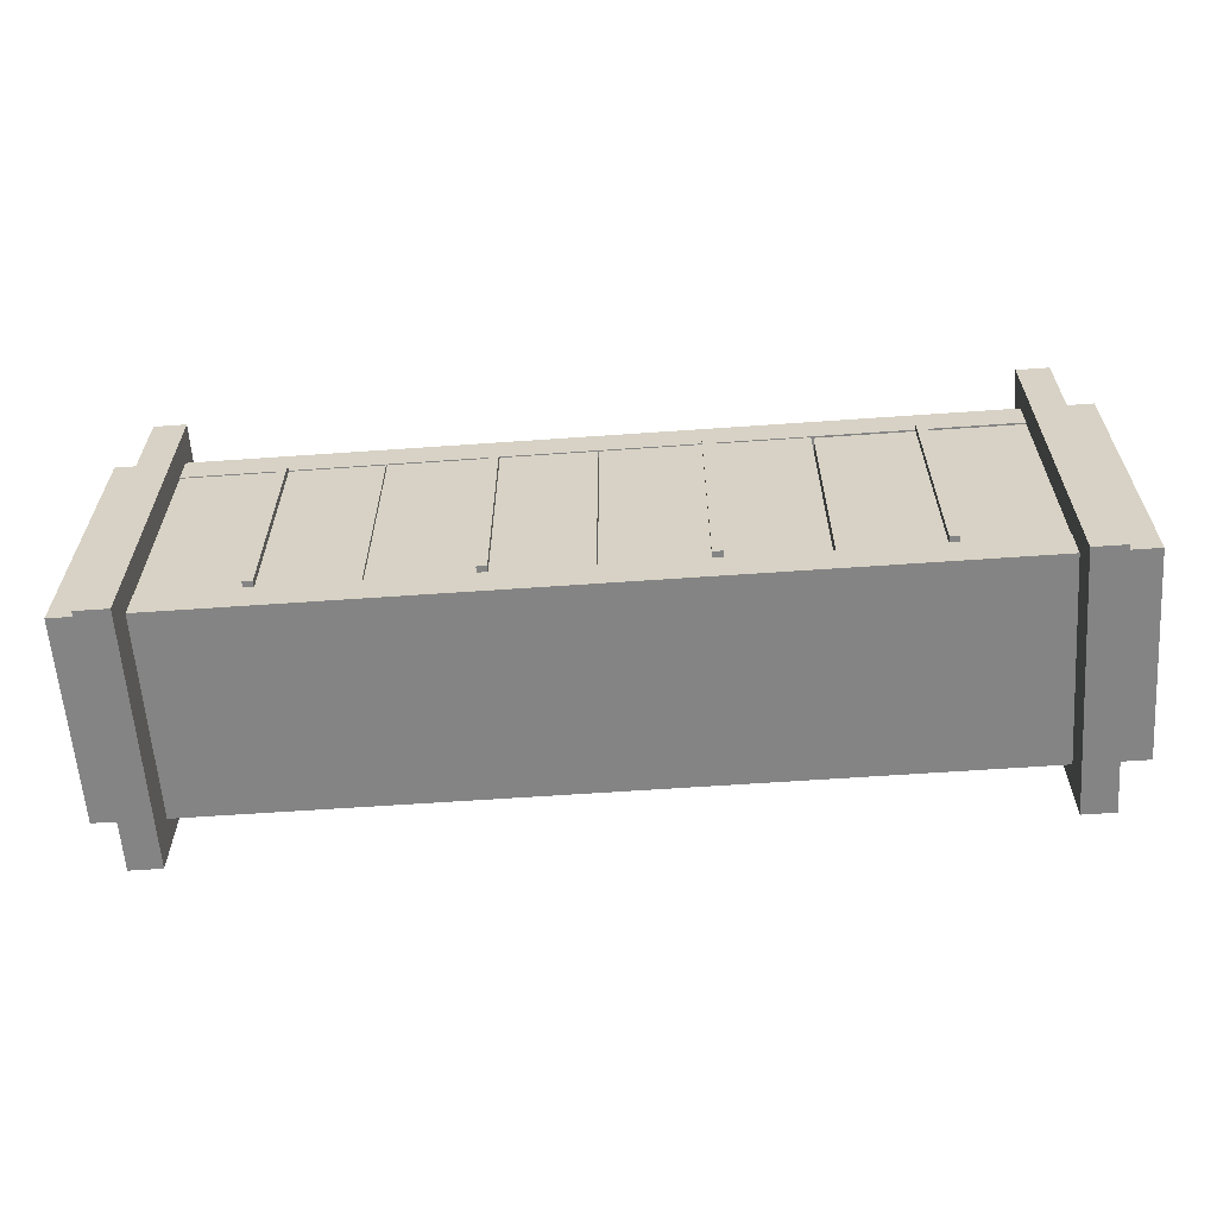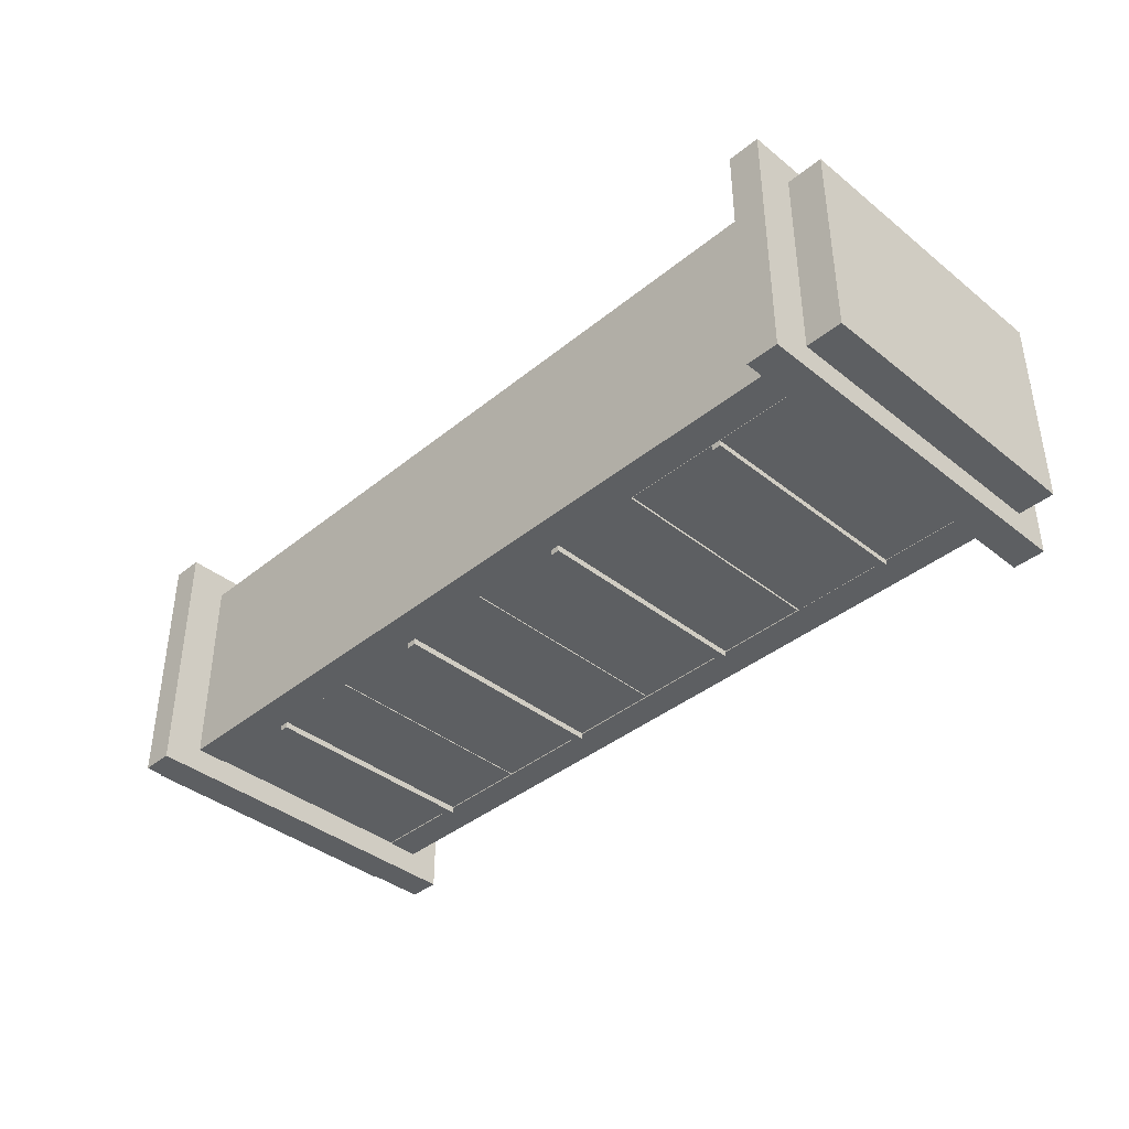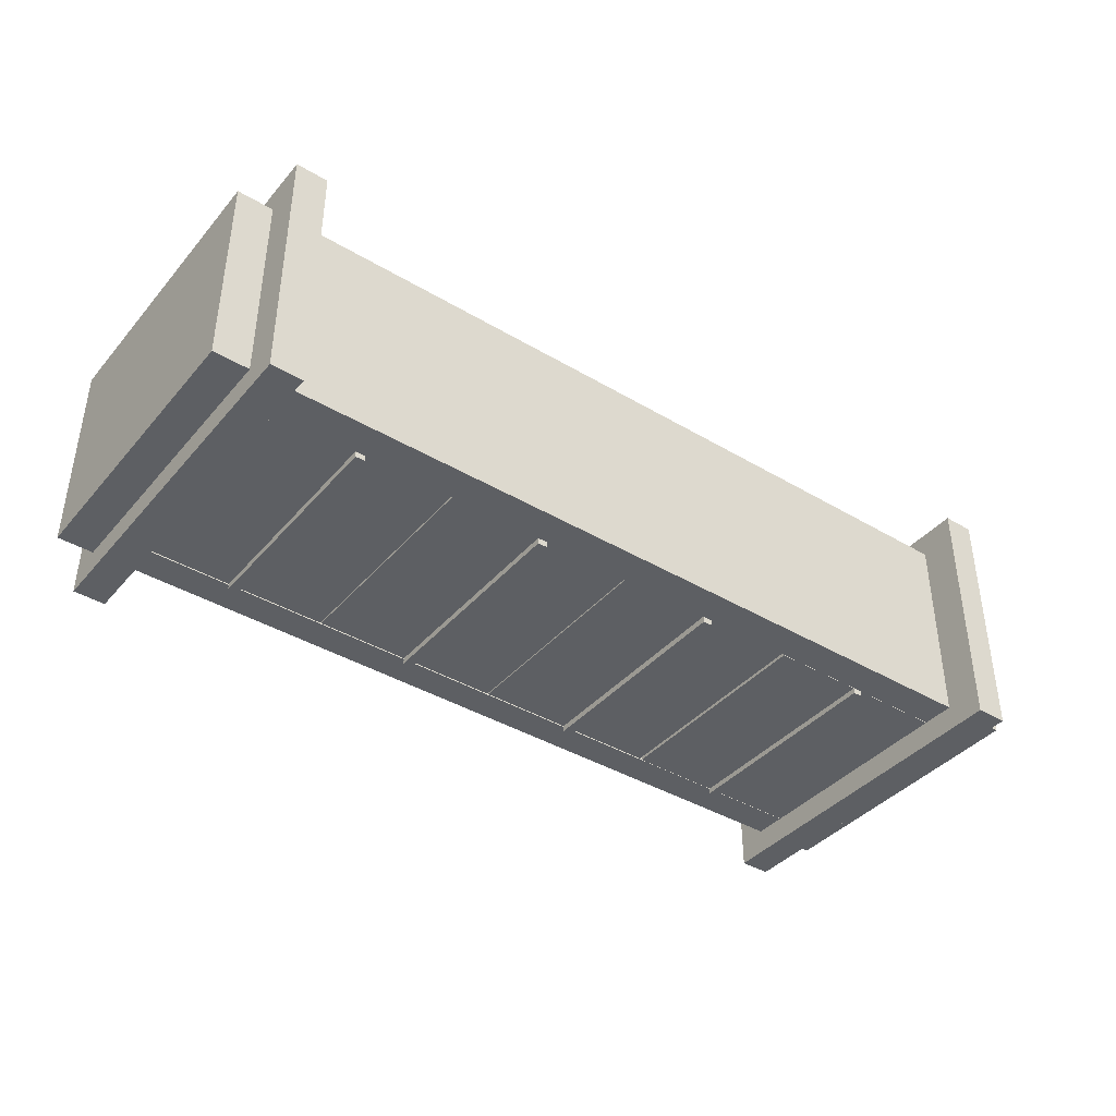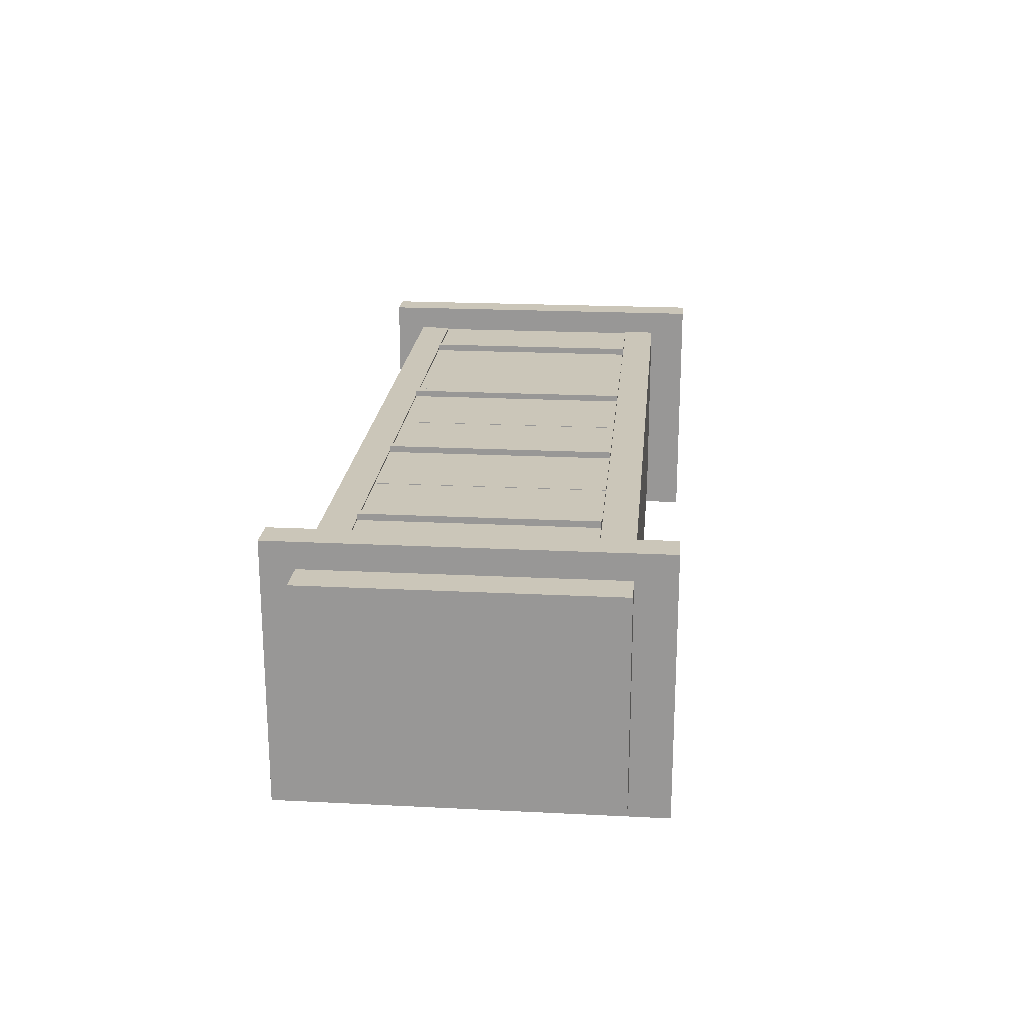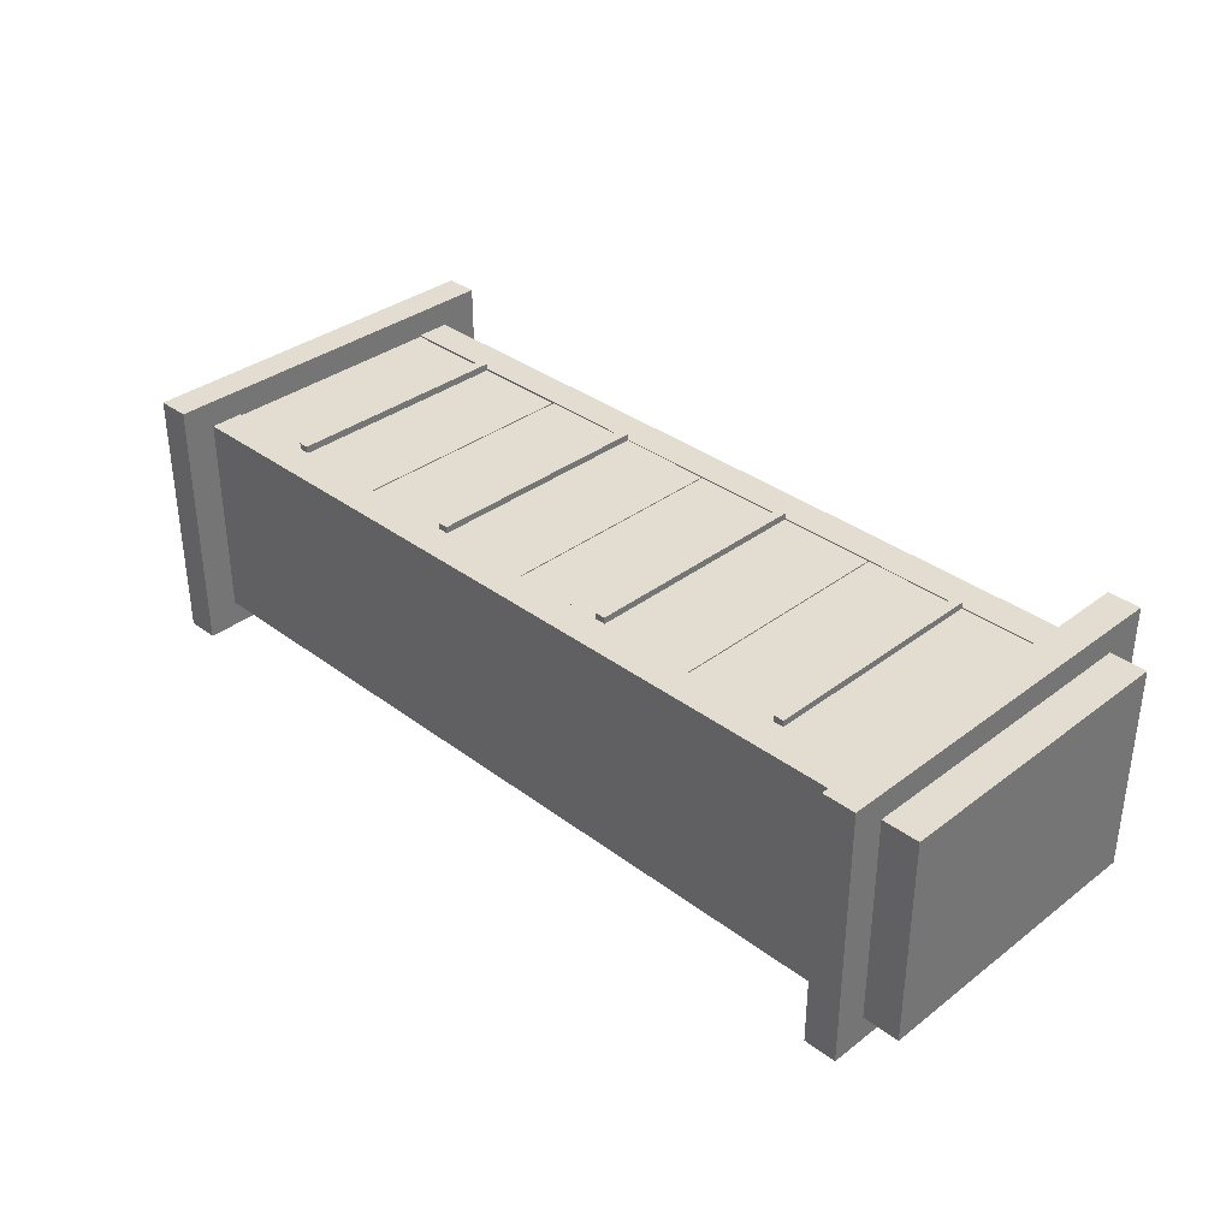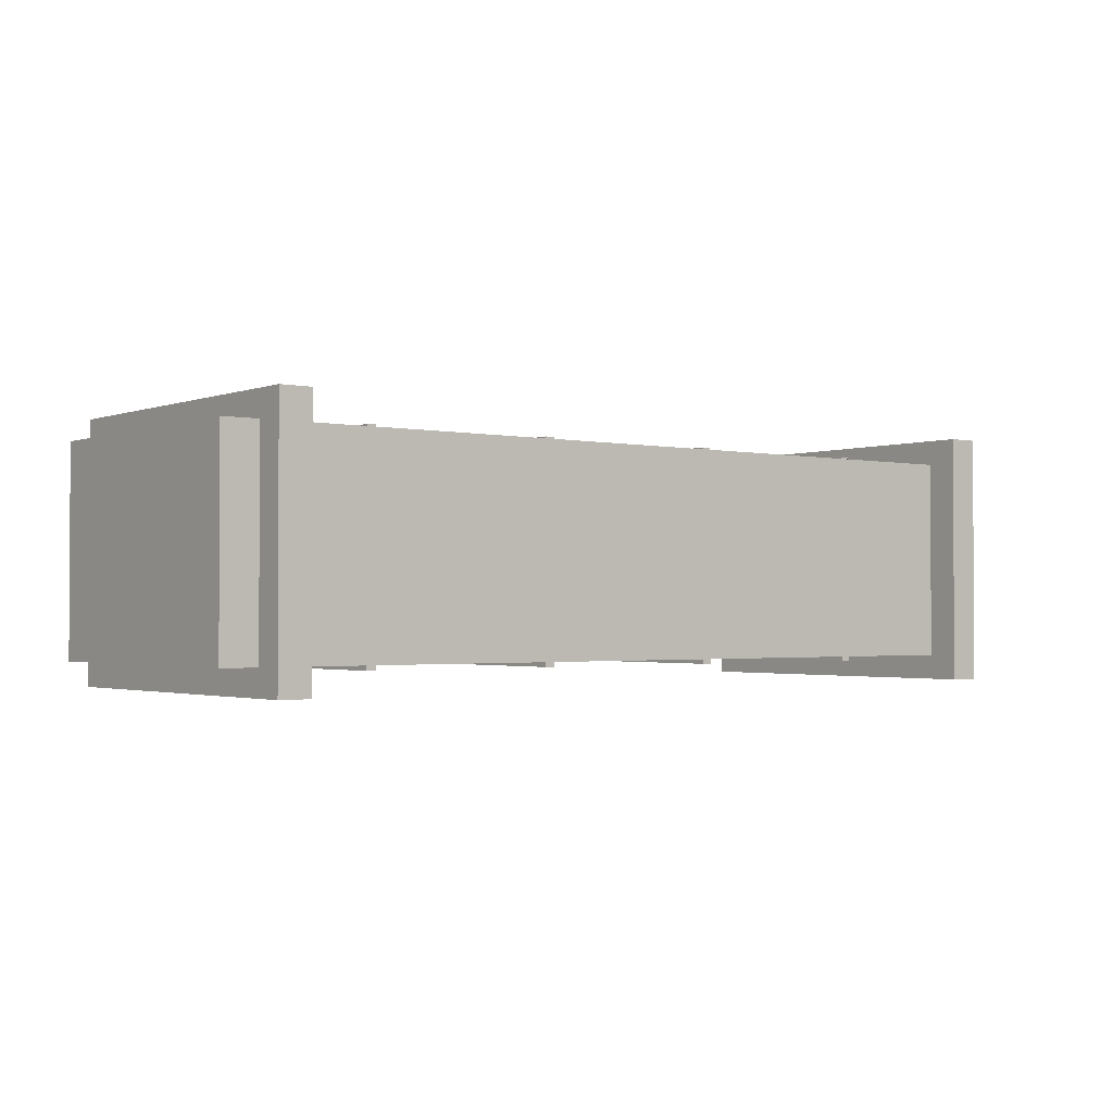
<metadata>
{"format":"obj","ext":"obj","renderer":"f3d","projection":"perspective","resolution":1024,"background":"white","views":[{"elev":-61.3,"azim":4.1,"up":"+Y"},{"elev":-39.5,"azim":45.3,"up":"+Z"},{"elev":-40.0,"azim":-36.3,"up":"+Z"},{"elev":20.8,"azim":-84.8,"up":"+Z"},{"elev":35.1,"azim":-135.2,"up":"+Z"},{"elev":-1.7,"azim":142.4,"up":"+Z"}]}
</metadata>
<code>
o B9-Melrose_Plasma_Cabinet_end1
v -0.2355 0.418 -1.687
v -0.2355 0.4163 -1.97
v -0.2355 0.418 -1.97
v -0.2355 0.1022 -1.97
v -0.2355 0.4145 -1.687
v -0.2355 0.1022 -1.687
v -0.2355 0.4163 -1.687
v -0.2355 0.4145 -1.97
v 0.851 0.418 -1.97
v 0.851 0.4163 -1.687
v 0.851 0.418 -1.687
v 0.851 0.1022 -1.687
v 0.851 0.4145 -1.687
v 0.851 0.4145 -1.97
v 0.851 0.1022 -1.97
v 0.851 0.4163 -1.97
v 0.1669 0.1027 -1.977
v 0.1669 0.4174 -1.977
v 0.1801 0.4174 -1.977
v 0.1801 0.1027 -1.977
v 0.1669 0.1027 -1.679
v 0.1669 0.4174 -1.679
v 0.1801 0.1027 -1.679
v 0.1801 0.4174 -1.679
v 0.4389 0.1027 -1.977
v 0.4389 0.4174 -1.977
v 0.4521 0.4174 -1.977
v 0.4521 0.1027 -1.977
v 0.4389 0.1027 -1.679
v 0.4389 0.4174 -1.679
v 0.4521 0.1027 -1.679
v 0.4521 0.4174 -1.679
v 0.8508 0.002578 -2.005
v 0.8508 0.5061 -2.005
v 0.895 0.5061 -2.005
v 0.895 0.002578 -2.005
v 0.8508 0.002578 -1.652
v 0.8508 0.5061 -1.652
v 0.895 0.002578 -1.652
v 0.895 0.5061 -1.652
v -0.3266 0.05646 -1.97
v -0.3266 0.09903 -1.97
v 0.9454 0.09903 -1.97
v 0.9454 0.05646 -1.97
v -0.3266 0.05646 -1.687
v -0.3266 0.09903 -1.687
v 0.9454 0.05646 -1.687
v 0.9454 0.09903 -1.687
v 0.9454 0.4181 -1.968
v 0.9454 0.461 -1.968
v 0.9454 0.461 -1.689
v 0.9454 0.4181 -1.689
v -0.3266 0.4628 -1.97
v -0.3266 0.4628 -1.687
v 0.9454 0.4628 -1.687
v 0.9454 0.4628 -1.97
v -0.3248 0.4181 -1.97
v -0.3248 0.461 -1.97
v 0.9437 0.461 -1.97
v 0.9437 0.4181 -1.97
v -0.3266 0.4181 -1.689
v -0.3266 0.461 -1.689
v -0.3266 0.461 -1.968
v -0.3266 0.4181 -1.968
v 0.9437 0.4181 -1.687
v 0.9437 0.461 -1.687
v -0.3248 0.461 -1.687
v -0.3248 0.4181 -1.687
v 0.9454 0.4145 -1.689
v 0.9454 0.1008 -1.689
v 0.9454 0.1008 -1.968
v 0.9454 0.4145 -1.968
v -0.3248 0.1008 -1.97
v -0.3248 0.4145 -1.97
v -0.2355 0.4145 -1.97
v -0.2355 0.1022 -1.97
v 0.9437 0.1008 -1.97
v 0.851 0.1022 -1.97
v 0.851 0.4145 -1.97
v 0.9437 0.4145 -1.97
v -0.3266 0.1008 -1.689
v -0.3266 0.4145 -1.689
v -0.3266 0.4145 -1.968
v -0.3266 0.1008 -1.968
v 0.9437 0.1008 -1.687
v 0.9437 0.4145 -1.687
v 0.851 0.4145 -1.687
v 0.851 0.1022 -1.687
v -0.3248 0.1008 -1.687
v -0.2355 0.1022 -1.687
v -0.2355 0.4145 -1.687
v -0.3248 0.4145 -1.687
v -0.3266 0.4163 -1.687
v -0.3266 0.4163 -1.97
v -0.2355 0.418 -1.97
v -0.2355 0.4163 -1.97
v 0.9454 0.4163 -1.97
v 0.851 0.4163 -1.97
v 0.851 0.418 -1.97
v 0.9454 0.4163 -1.687
v -0.2355 0.4163 -1.687
v -0.2355 0.418 -1.687
v 0.851 0.418 -1.687
v 0.851 0.4163 -1.687
v -0.2772 0.003416 -2.005
v -0.2772 0.5069 -2.005
v -0.233 0.5069 -2.005
v -0.233 0.003416 -2.005
v -0.2772 0.003416 -1.652
v -0.2772 0.5069 -1.652
v -0.233 0.003416 -1.652
v -0.233 0.5069 -1.652
v 0.581 0.1027 -1.97
v 0.581 0.4174 -1.97
v 0.8516 0.4174 -1.97
v 0.8516 0.1027 -1.97
v 0.581 0.1027 -1.689
v 0.581 0.4174 -1.689
v 0.8516 0.1027 -1.689
v 0.8516 0.4174 -1.689
v 0.3074 0.1027 -1.969
v 0.3074 0.4174 -1.969
v 0.5779 0.4174 -1.969
v 0.5779 0.1027 -1.969
v 0.3074 0.1027 -1.688
v 0.3074 0.4174 -1.688
v 0.5779 0.1027 -1.688
v 0.5779 0.4174 -1.688
v 0.03536 0.1027 -1.969
v 0.03536 0.4174 -1.969
v 0.3059 0.4174 -1.969
v 0.3059 0.1027 -1.969
v 0.03536 0.1027 -1.688
v 0.03536 0.4174 -1.688
v 0.3059 0.1027 -1.688
v 0.3059 0.4174 -1.688
v -0.2366 0.1027 -1.969
v -0.2366 0.4174 -1.969
v 0.03388 0.4174 -1.969
v 0.03388 0.1027 -1.969
v -0.2366 0.1027 -1.688
v -0.2366 0.4174 -1.688
v 0.03388 0.1027 -1.688
v 0.03388 0.4174 -1.688
v 0.7106 0.1027 -1.977
v 0.7106 0.4174 -1.977
v 0.7238 0.4174 -1.977
v 0.7238 0.1027 -1.977
v 0.7106 0.1027 -1.679
v 0.7106 0.4174 -1.679
v 0.7238 0.1027 -1.679
v 0.7238 0.4174 -1.679
v -0.1051 0.1027 -1.977
v -0.1051 0.4174 -1.977
v -0.09185 0.4174 -1.977
v -0.09185 0.1027 -1.977
v -0.1051 0.1027 -1.679
v -0.1051 0.4174 -1.679
v -0.09185 0.1027 -1.679
v -0.09185 0.4174 -1.679
f 1 2 3
f 4 5 6
f 4 7 5
f 7 4 8
f 1 7 8
f 9 10 11
f 12 13 14
f 9 16 13
f 13 16 14
f 1 3 9
f 15 4 6
f 18 19 20
f 17 21 22
f 24 22 21
f 19 24 23
f 22 24 19
f 17 20 23
f 26 27 28
f 25 29 30
f 32 30 29
f 27 32 31
f 26 30 32
f 29 25 28
f 34 35 36
f 33 37 38
f 40 38 37
f 35 40 39
f 38 40 35
f 33 36 39
f 42 43 44
f 42 41 45
f 48 46 45
f 50 51 52
f 54 55 56
f 45 41 44
f 58 59 60
f 62 63 64
f 66 67 68
f 70 71 72
f 73 74 75
f 77 78 79
f 77 73 76
f 82 83 84
f 85 86 87
f 89 90 91
f 90 89 85
f 47 44 43
f 81 84 42
f 82 81 46
f 83 82 93
f 42 84 83
f 61 64 94
f 62 61 93
f 63 62 54
f 64 63 53
f 95 96 94
f 97 98 99
f 95 57 60
f 58 57 94
f 59 58 53
f 60 59 56
f 73 77 43
f 74 73 42
f 79 98 97
f 94 96 75
f 77 80 97
f 49 52 100
f 50 49 97
f 51 50 56
f 52 51 55
f 93 101 102
f 103 104 100
f 65 68 102
f 66 65 100
f 54 67 66
f 68 67 54
f 85 89 46
f 86 85 48
f 100 104 87
f 91 101 93
f 46 89 92
f 100 69 72
f 70 69 100
f 71 70 48
f 72 71 43
f 106 107 108
f 106 105 109
f 112 110 109
f 107 112 111
f 106 110 112
f 105 108 111
f 114 115 116
f 113 117 118
f 120 118 117
f 116 115 120
f 118 120 115
f 117 113 116
f 122 123 124
f 121 125 126
f 128 126 125
f 124 123 128
f 126 128 123
f 125 121 124
f 130 131 132
f 129 133 134
f 136 134 133
f 131 136 135
f 134 136 131
f 133 129 132
f 138 139 140
f 137 141 142
f 144 142 141
f 140 139 144
f 142 144 139
f 141 137 140
f 146 147 148
f 145 149 150
f 152 150 149
f 147 152 151
f 150 152 147
f 149 145 148
f 154 155 156
f 153 157 158
f 160 158 157
f 155 160 159
f 158 160 155
f 153 156 159
f 2 1 8
f 15 12 14
f 10 9 13
f 11 1 9
f 12 15 6
f 17 18 20
f 18 17 22
f 23 24 21
f 20 19 23
f 18 22 19
f 21 17 23
f 25 26 28
f 26 25 30
f 31 32 29
f 28 27 31
f 27 26 32
f 31 29 28
f 33 34 36
f 34 33 38
f 39 40 37
f 36 35 39
f 34 38 35
f 37 33 39
f 41 42 44
f 46 42 45
f 47 48 45
f 49 50 52
f 53 54 56
f 47 45 44
f 57 58 60
f 61 62 64
f 65 66 68
f 69 70 72
f 76 73 75
f 80 77 79
f 78 77 76
f 81 82 84
f 88 85 87
f 92 89 91
f 88 90 85
f 48 47 43
f 46 81 42
f 93 82 46
f 94 83 93
f 94 42 83
f 93 61 94
f 54 62 93
f 53 63 54
f 94 64 53
f 57 95 94
f 60 97 99
f 99 95 60
f 53 58 94
f 56 59 53
f 97 60 56
f 42 73 43
f 94 74 42
f 80 79 97
f 74 94 75
f 43 77 97
f 97 49 100
f 56 50 97
f 55 51 56
f 100 52 55
f 68 93 102
f 65 103 100
f 103 65 102
f 55 66 100
f 55 54 66
f 93 68 54
f 48 85 46
f 100 86 48
f 86 100 87
f 92 91 93
f 93 46 92
f 97 100 72
f 48 70 100
f 43 71 48
f 97 72 43
f 105 106 108
f 110 106 109
f 111 112 109
f 108 107 111
f 107 106 112
f 109 105 111
f 113 114 116
f 114 113 118
f 119 120 117
f 119 116 120
f 114 118 115
f 119 117 116
f 121 122 124
f 122 121 126
f 127 128 125
f 127 124 128
f 122 126 123
f 127 125 124
f 129 130 132
f 130 129 134
f 135 136 133
f 132 131 135
f 130 134 131
f 135 133 132
f 137 138 140
f 138 137 142
f 143 144 141
f 143 140 144
f 138 142 139
f 143 141 140
f 145 146 148
f 146 145 150
f 151 152 149
f 148 147 151
f 146 150 147
f 151 149 148
f 153 154 156
f 154 153 158
f 159 160 157
f 156 155 159
f 154 158 155
f 157 153 159

</code>
